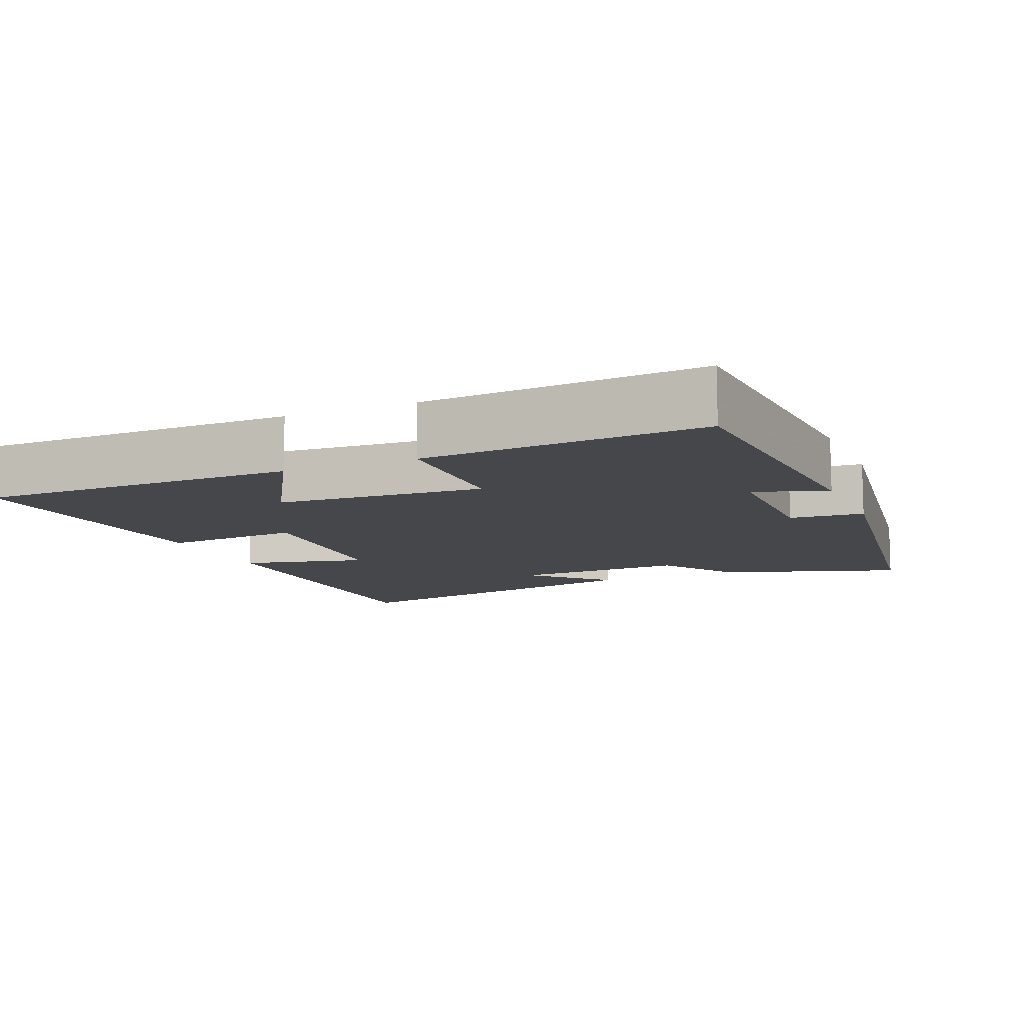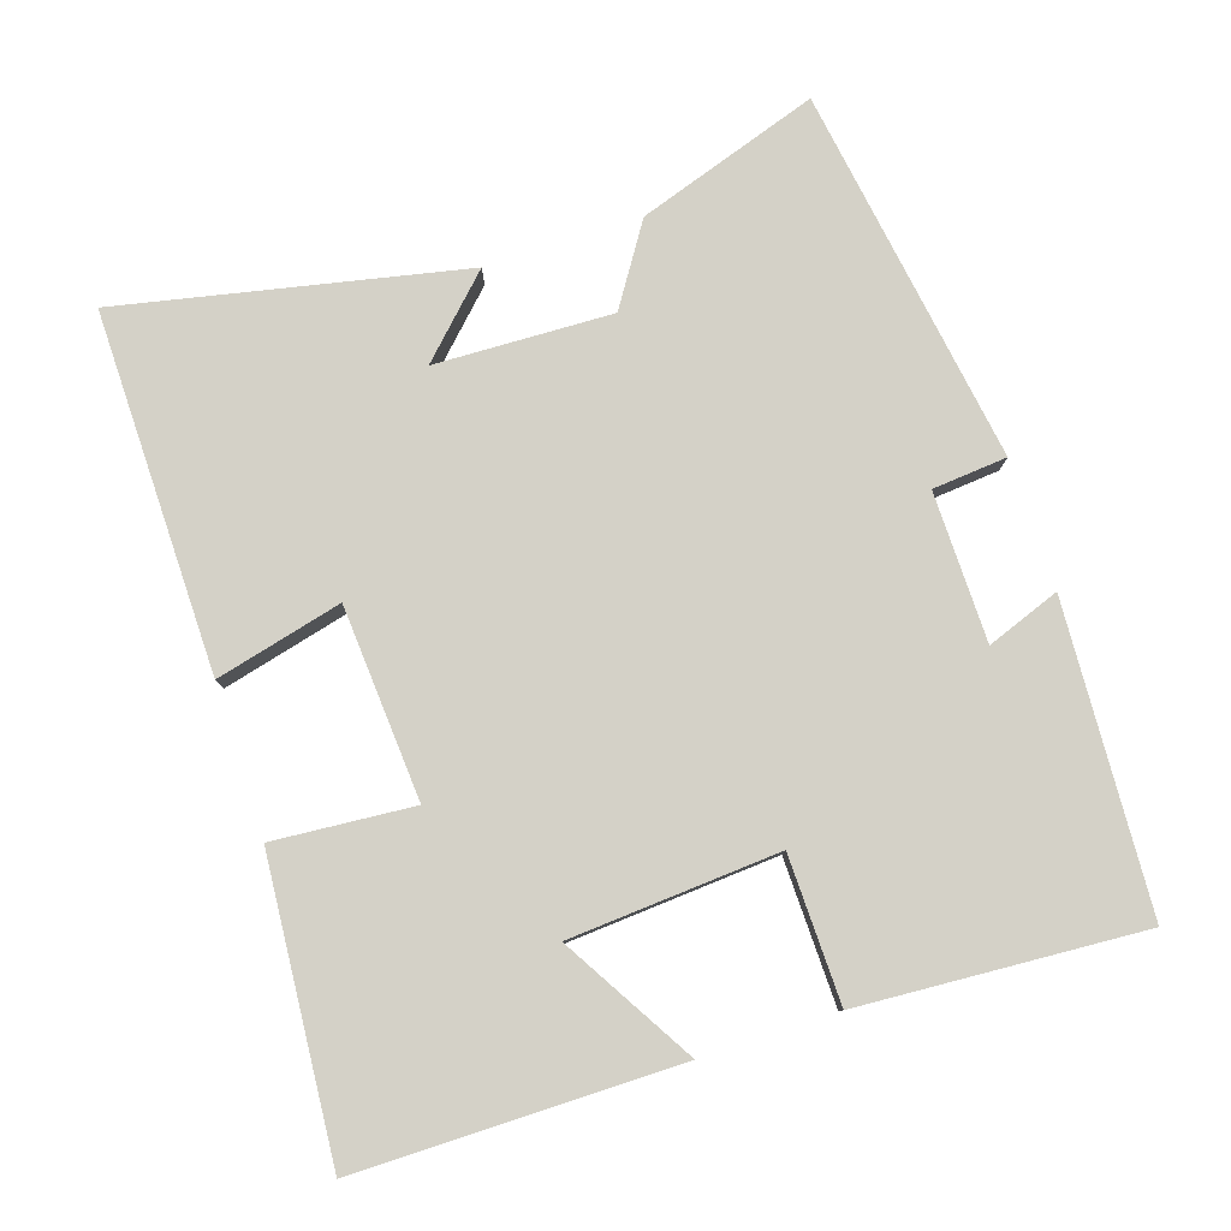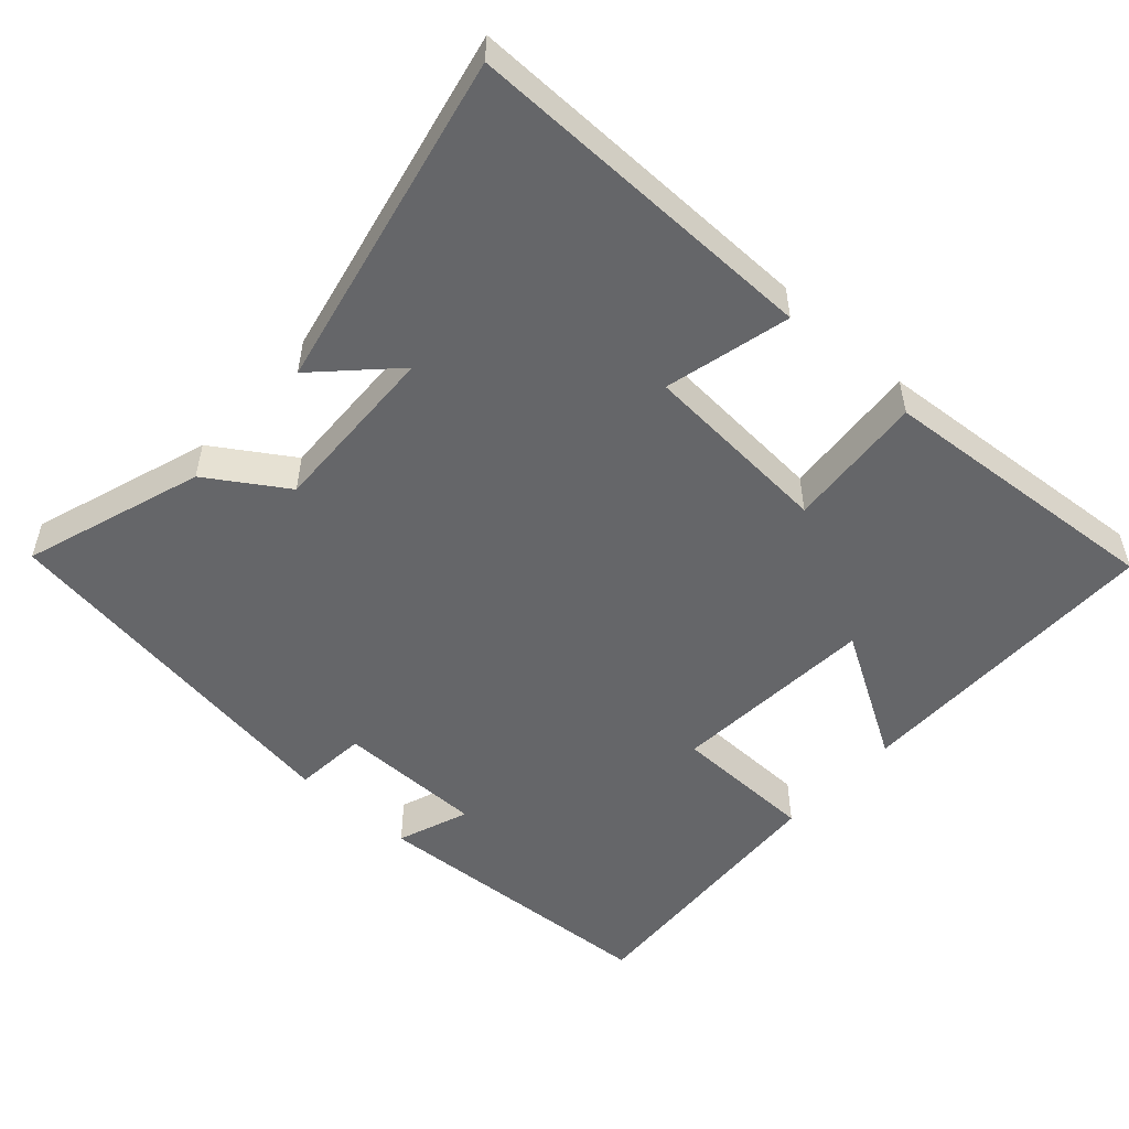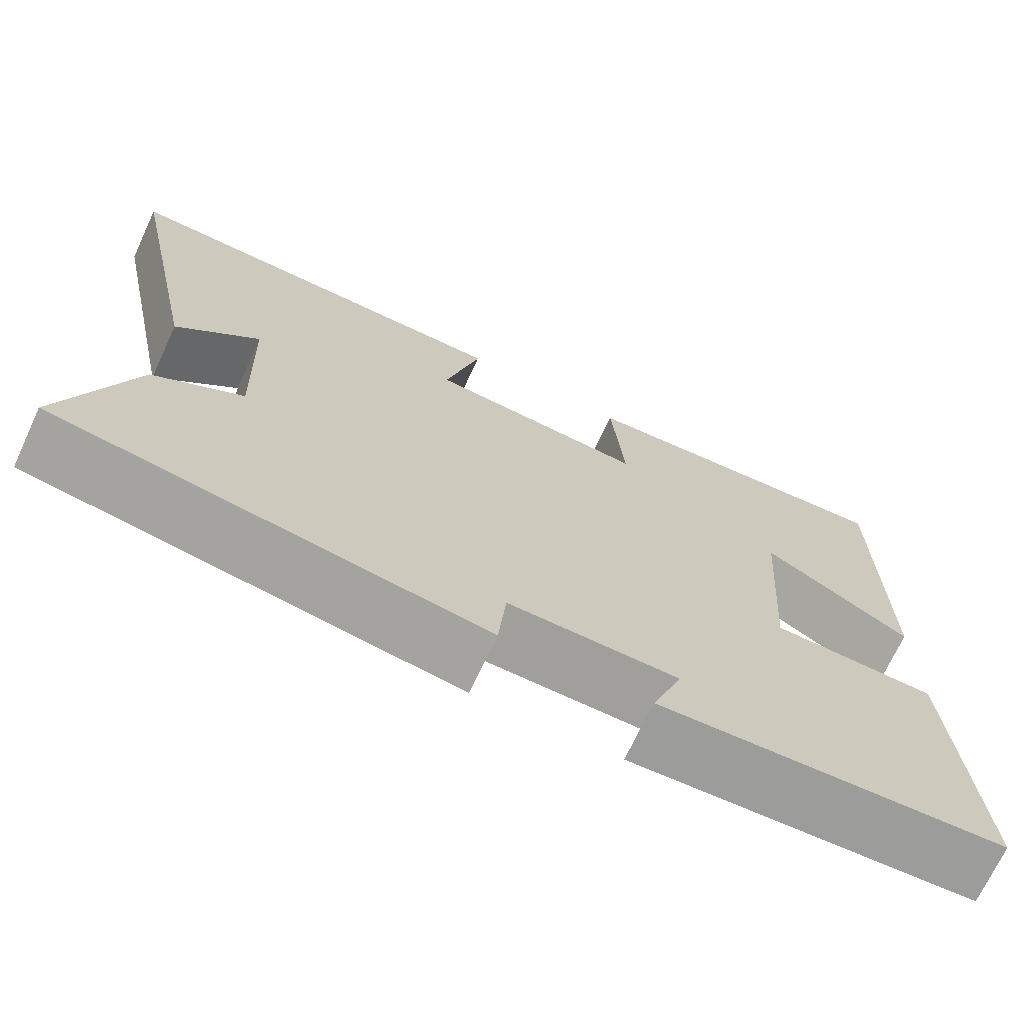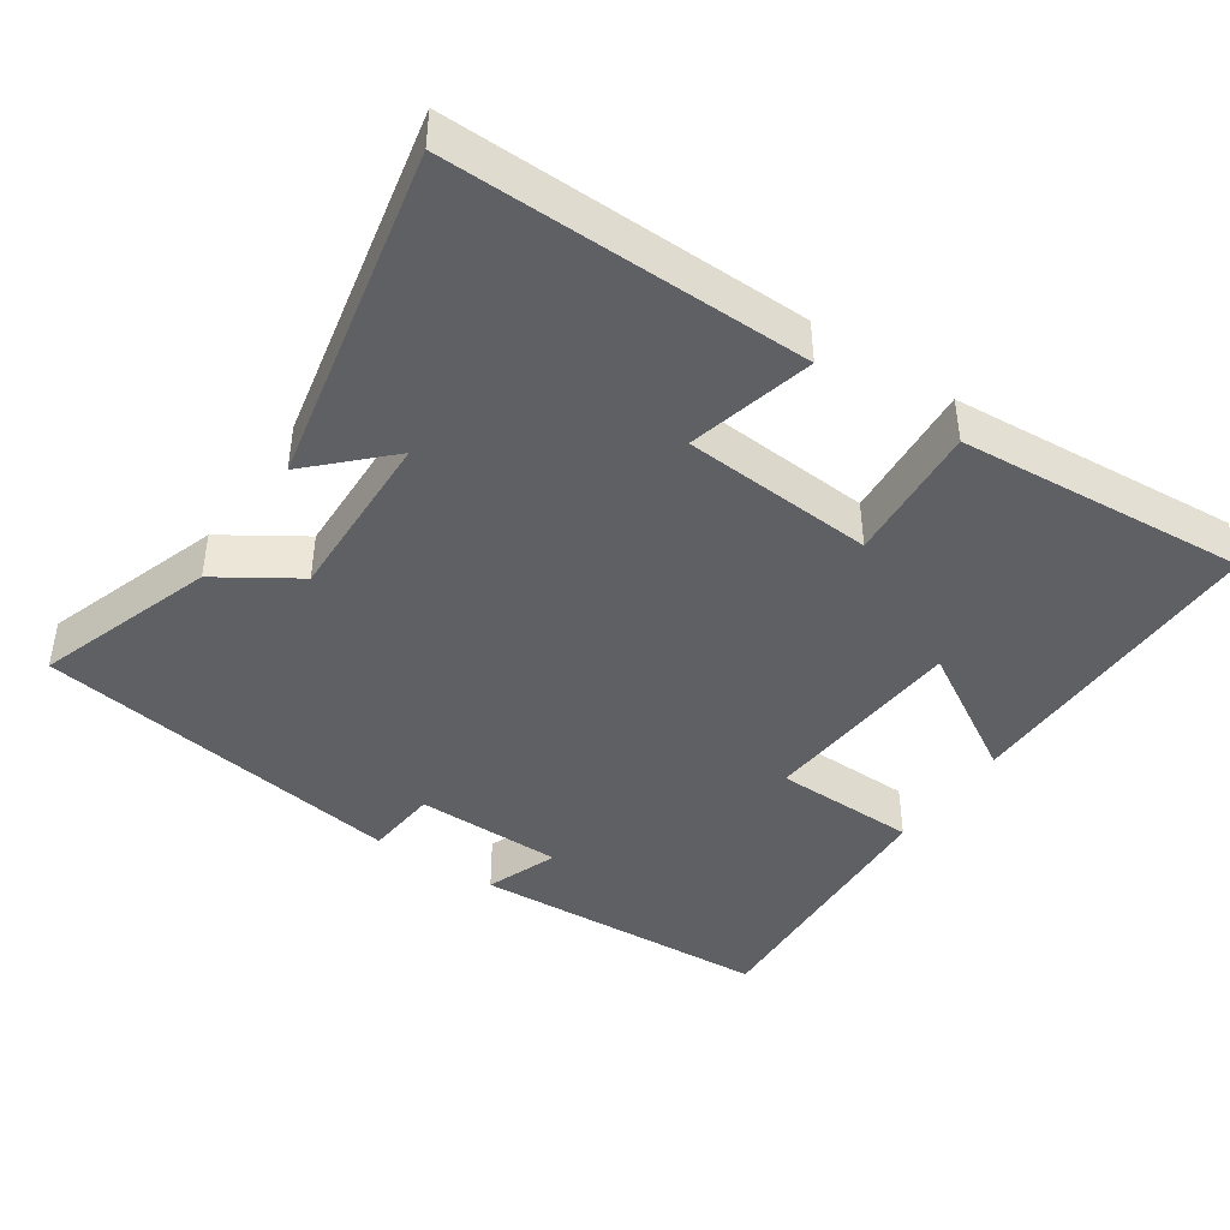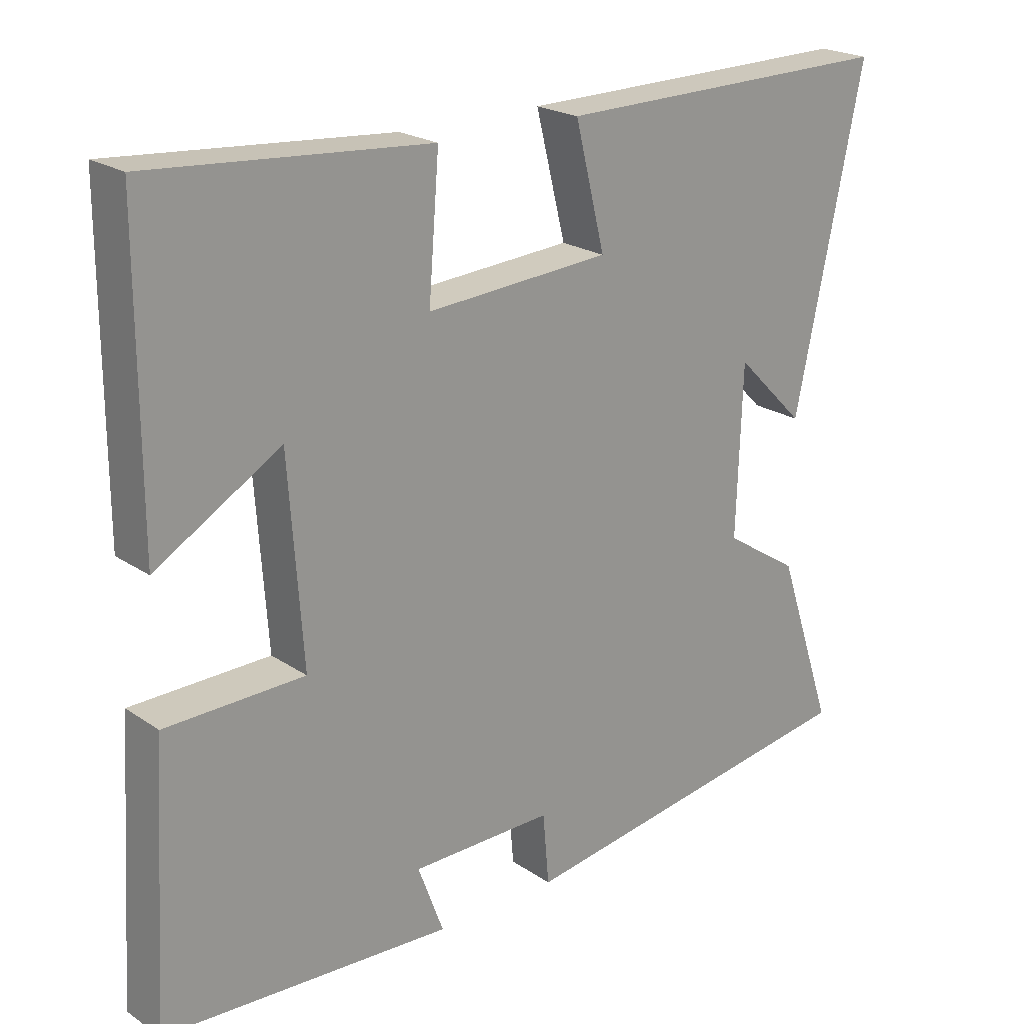
<metadata>
{"format":"obj","ext":"obj","renderer":"f3d","projection":"perspective","resolution":1024,"background":"white","views":[{"elev":-10.6,"azim":113.3,"up":"+Y"},{"elev":79.8,"azim":71.9,"up":"+Y"},{"elev":-51.9,"azim":-42.0,"up":"+Y"},{"elev":-71.0,"azim":-25.0,"up":"+Z"},{"elev":-42.7,"azim":-34.2,"up":"+Y"},{"elev":21.8,"azim":139.5,"up":"+Z"}]}
</metadata>
<code>
v -0.583 0.07 -0.421
v -0.5 0.07 -0.173
v -0.392 0.07 -0.103
v -0.4 0.07 0.139
v -0.5 0.07 0.039
v -0.598 0.07 0.506
v -0.106 0.07 0.5
v -0.149 0.07 0.327
v 0.115 0.07 0.309
v 0.1 0.07 0.5
v 0.5 0.07 0.531
v 0.5 0.07 0.093
v 0.321 0.07 0.199
v 0.301 0.07 -0.087
v 0.5 0.07 -0.091
v 0.524 0.07 -0.477
v 0.107 0.07 -0.5
v 0.144 0.07 -0.4
v -0.06 0.07 -0.398
v -0.069 0.07 -0.5
v -0.583 0 -0.421
v -0.5 0 -0.173
v -0.392 0 -0.103
v -0.4 0 0.139
v -0.5 0 0.039
v -0.598 0 0.506
v -0.106 0 0.5
v -0.149 0 0.327
v 0.115 0 0.309
v 0.1 0 0.5
v 0.5 0 0.531
v 0.5 0 0.093
v 0.321 0 0.199
v 0.301 0 -0.087
v 0.5 0 -0.091
v 0.524 0 -0.477
v 0.107 0 -0.5
v 0.144 0 -0.4
v -0.06 0 -0.398
v -0.069 0 -0.5
f 1 2 3
f 20 1 3
f 19 20 3
f 18 19 3 4
f 16 17 18
f 15 16 18
f 14 15 18
f 13 14 18 4
f 10 11 12 13
f 9 10 13
f 8 9 13 4
f 7 8 4
f 4 5 6 7
f 23 22 21
f 23 21 40
f 23 40 39
f 24 23 39 38
f 38 37 36
f 38 36 35
f 38 35 34
f 24 38 34 33
f 33 32 31 30
f 33 30 29
f 24 33 29 28
f 24 28 27
f 27 26 25 24
f 1 21 22 2
f 2 22 23 3
f 3 23 24 4
f 4 24 25 5
f 5 25 26 6
f 6 26 27 7
f 7 27 28 8
f 8 28 29 9
f 9 29 30 10
f 10 30 31 11
f 11 31 32 12
f 12 32 33 13
f 13 33 34 14
f 14 34 35 15
f 15 35 36 16
f 16 36 37 17
f 17 37 38 18
f 18 38 39 19
f 19 39 40 20
f 20 40 21 1

</code>
